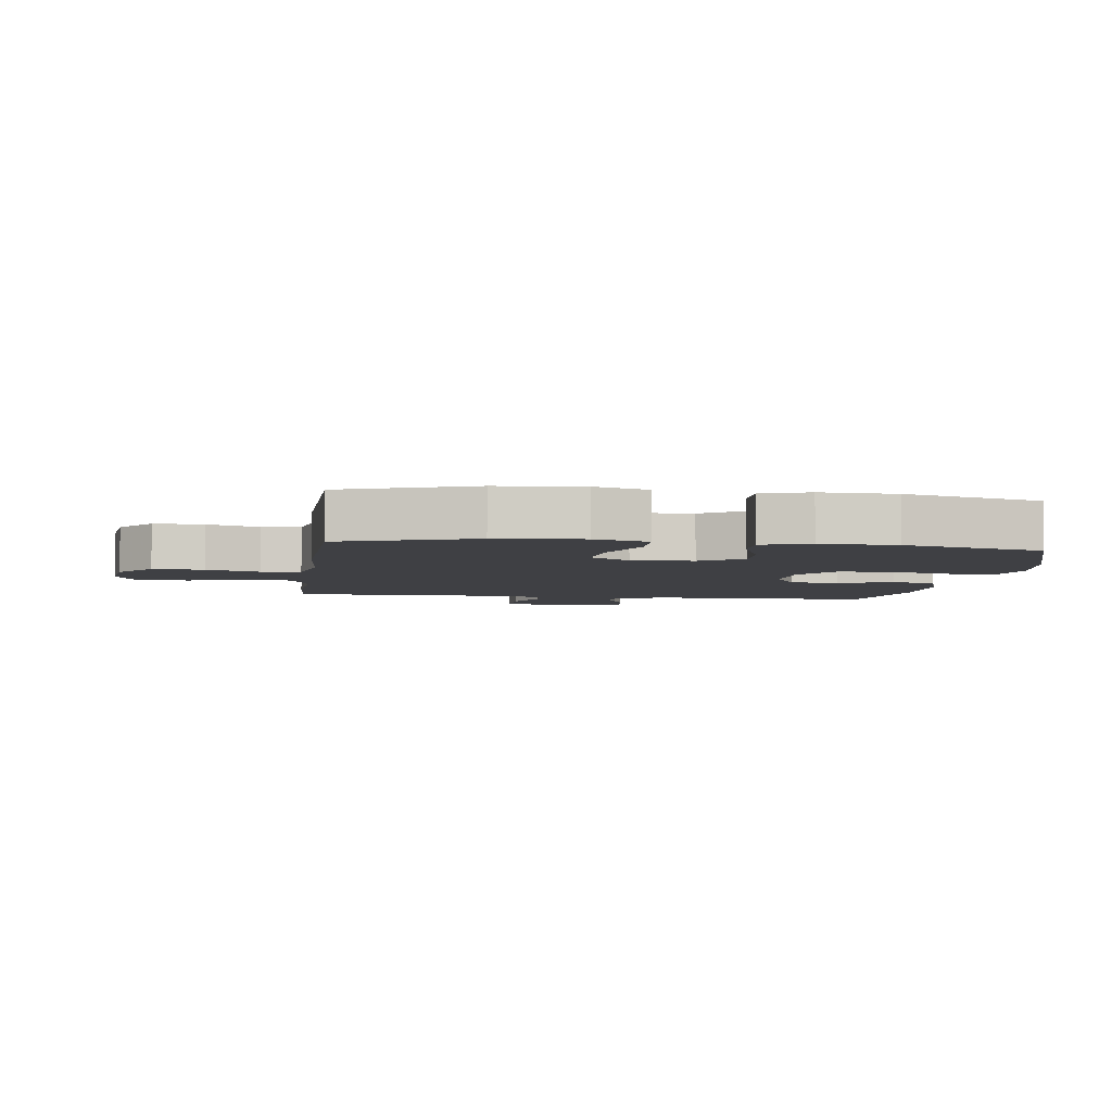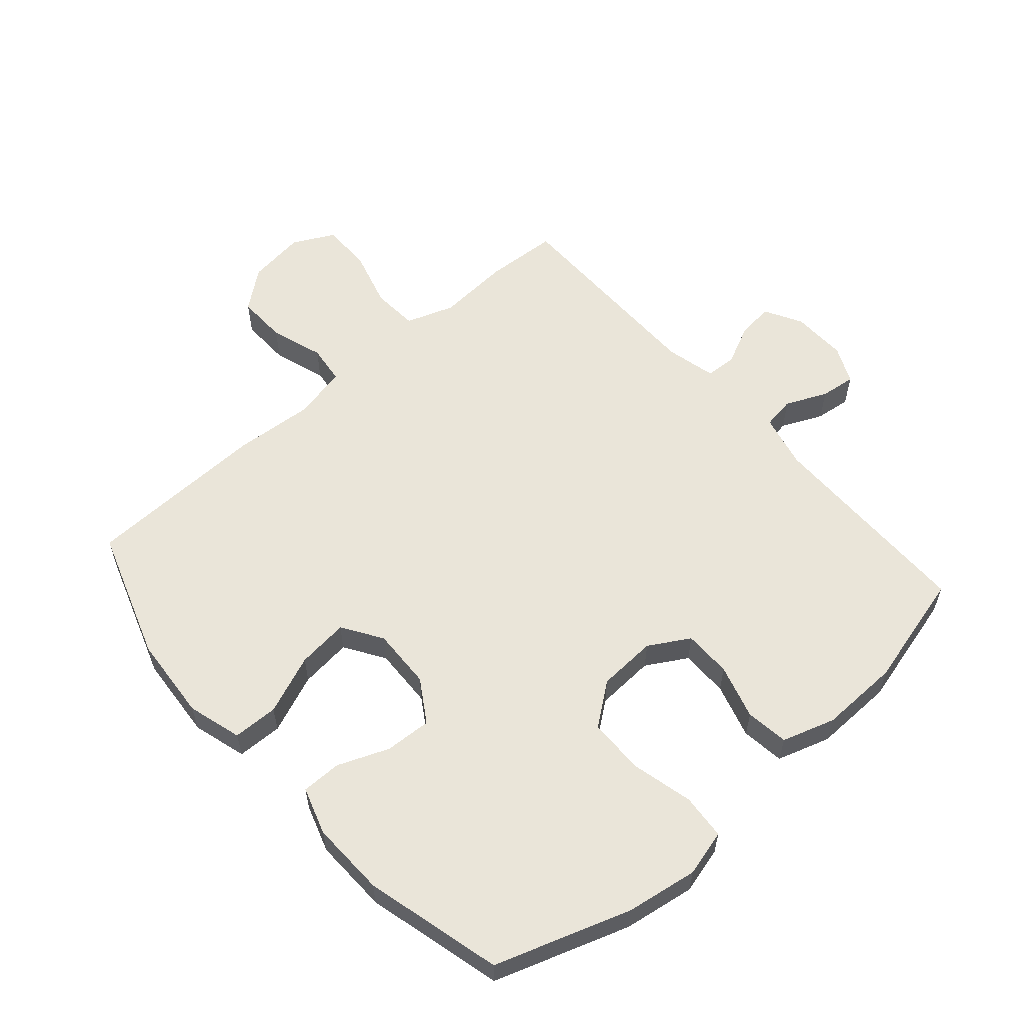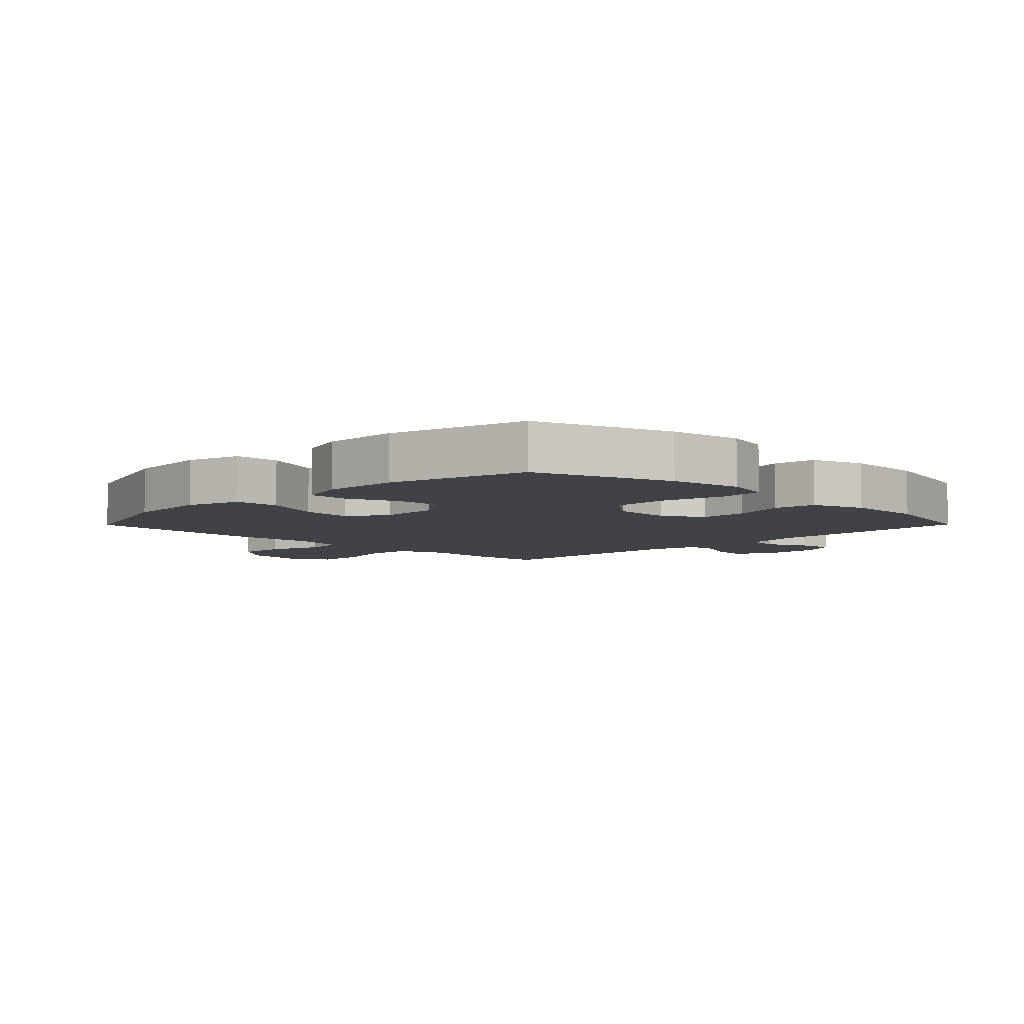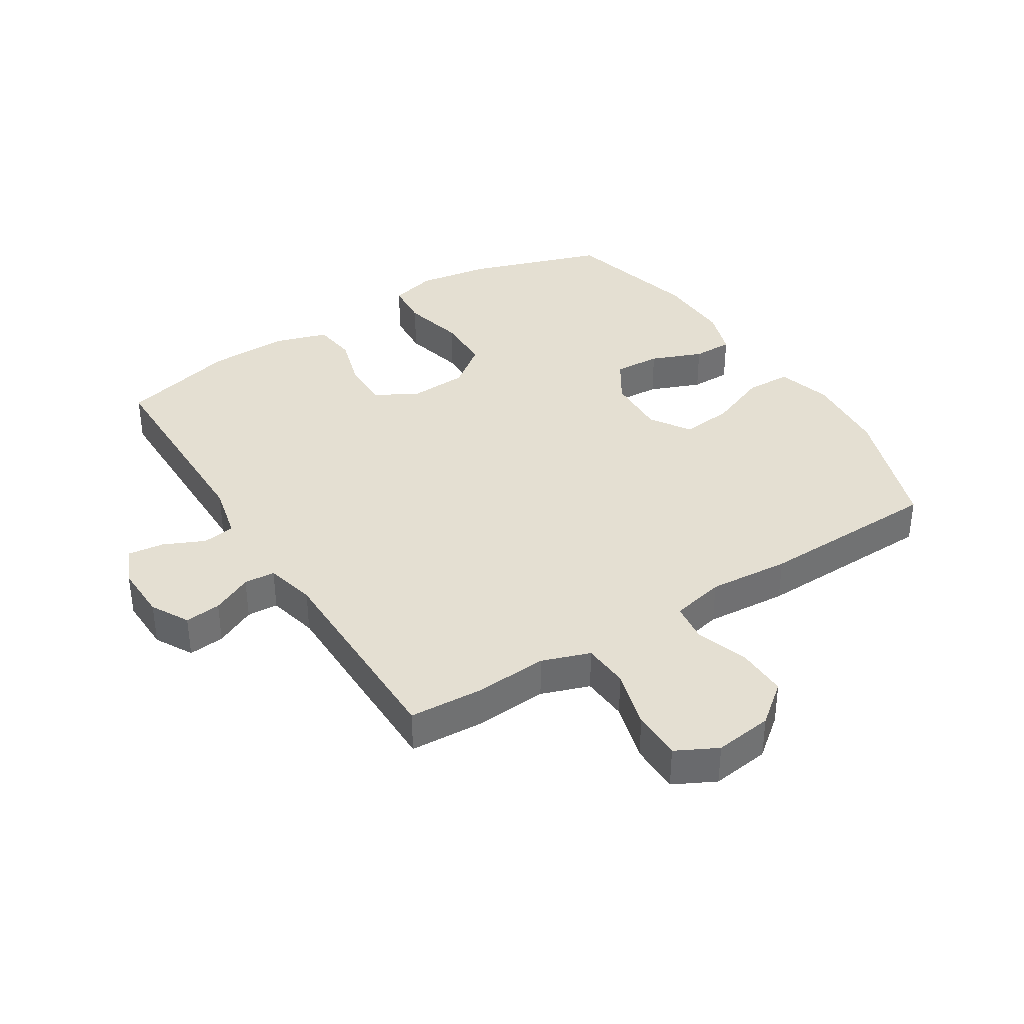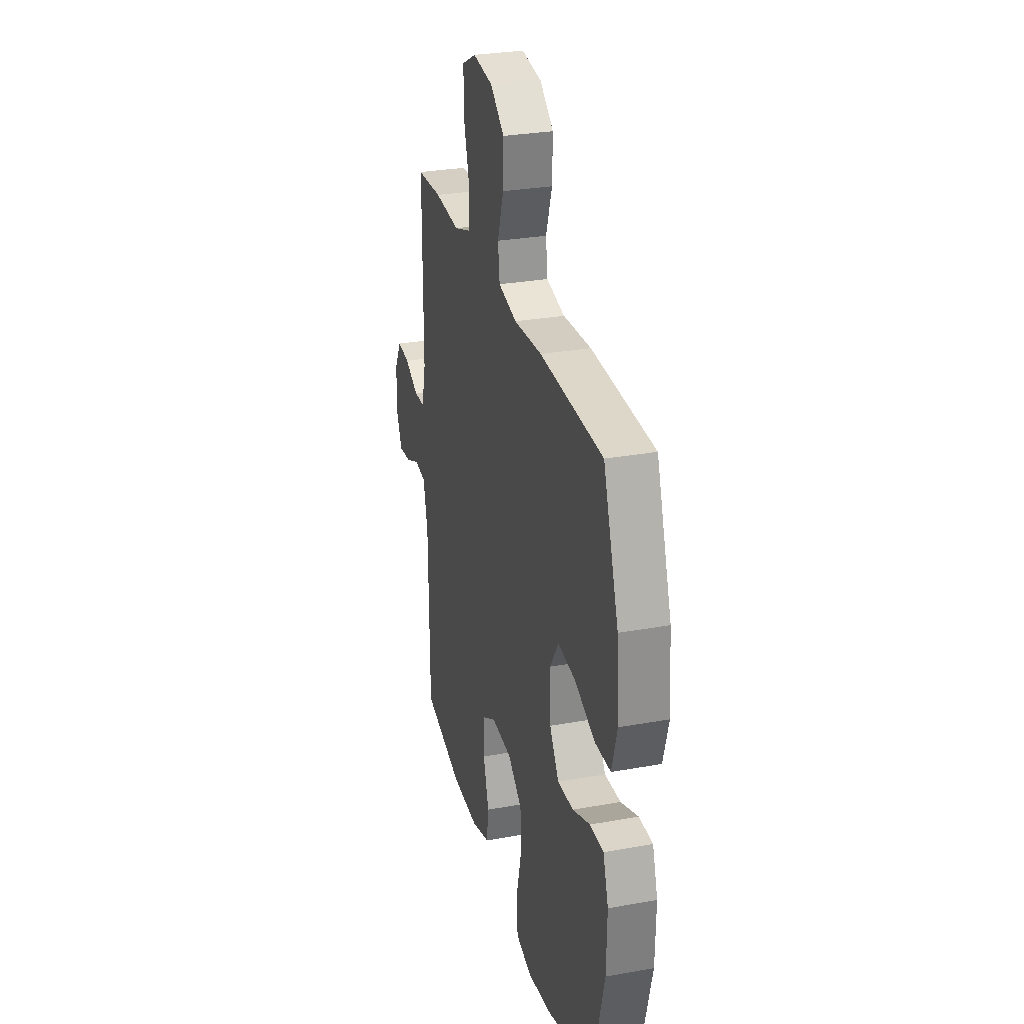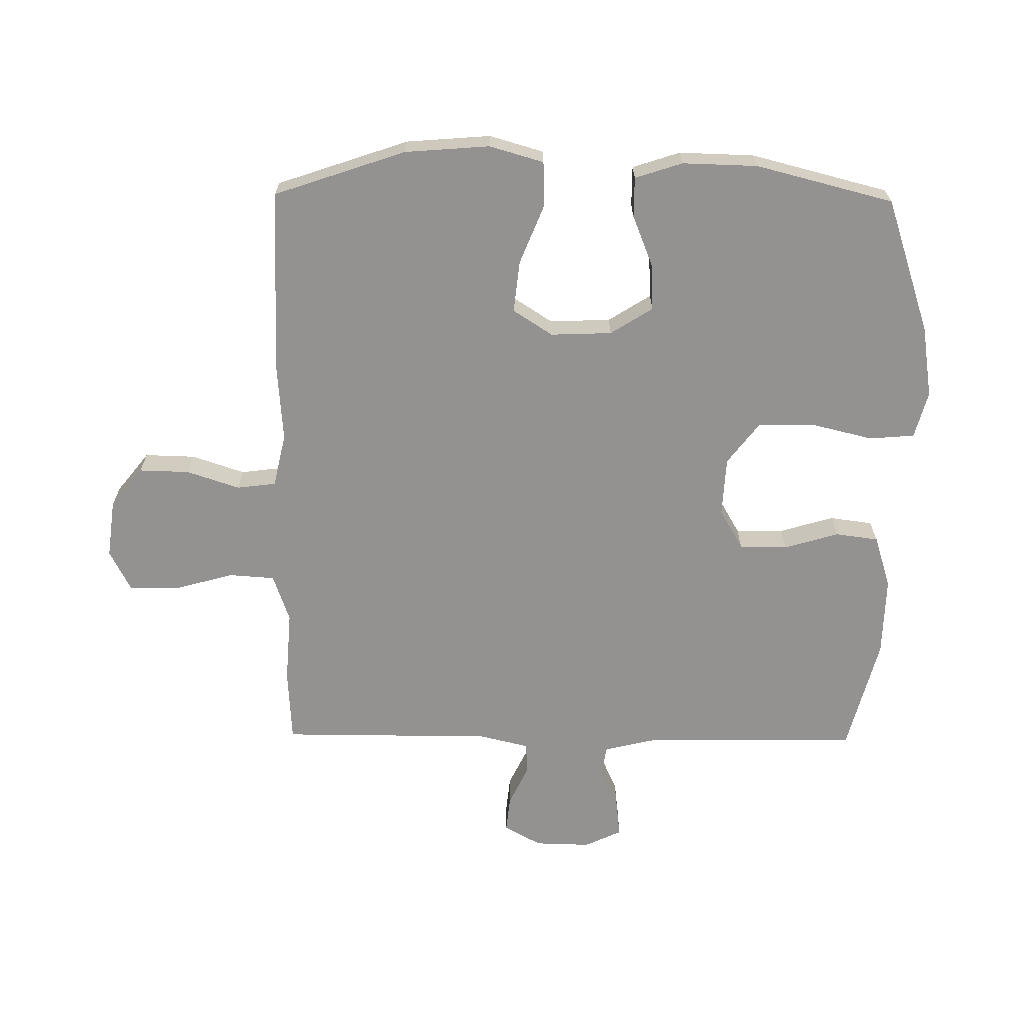
<metadata>
{"format":"obj","ext":"obj","renderer":"f3d","projection":"perspective","resolution":1024,"background":"white","views":[{"elev":-5.0,"azim":82.2,"up":"+Y"},{"elev":58.0,"azim":138.7,"up":"+Y"},{"elev":-6.1,"azim":135.3,"up":"+Y"},{"elev":37.2,"azim":-32.3,"up":"+Y"},{"elev":29.3,"azim":75.0,"up":"+Z"},{"elev":-66.5,"azim":89.3,"up":"+Y"}]}
</metadata>
<code>
v 0.5 0.07 0.5
v 0.572 0.07 0.289
v 0.583 0.07 0.153
v 0.558 0.07 0.066
v 0.485 0.07 0.064
v 0.39 0.07 0.102
v 0.307 0.07 0.111
v 0.266 0.07 0.047
v 0.27 0.07 -0.051
v 0.313 0.07 -0.119
v 0.388 0.07 -0.115
v 0.47 0.07 -0.082
v 0.534 0.07 -0.082
v 0.559 0.07 -0.158
v 0.556 0.07 -0.279
v 0.5 0.07 -0.5
v 0.283 0.07 -0.573
v 0.168 0.07 -0.591
v 0.093 0.07 -0.571
v 0.087 0.07 -0.498
v 0.111 0.07 -0.398
v 0.109 0.07 -0.308
v 0.042 0.07 -0.257
v -0.053 0.07 -0.252
v -0.118 0.07 -0.29
v -0.118 0.07 -0.367
v -0.092 0.07 -0.455
v -0.101 0.07 -0.524
v -0.186 0.07 -0.551
v -0.314 0.07 -0.548
v -0.5 0.07 -0.5
v -0.503 0.07 -0.156
v -0.524 0.07 -0.068
v -0.576 0.07 -0.06
v -0.642 0.07 -0.09
v -0.699 0.07 -0.097
v -0.727 0.07 -0.037
v -0.725 0.07 0.052
v -0.692 0.07 0.112
v -0.634 0.07 0.106
v -0.569 0.07 0.075
v -0.519 0.07 0.078
v -0.5 0.07 0.159
v -0.5 0.07 0.5
v -0.382 0.07 0.507
v -0.265 0.07 0.499
v -0.188 0.07 0.526
v -0.183 0.07 0.6
v -0.21 0.07 0.695
v -0.21 0.07 0.775
v -0.144 0.07 0.809
v -0.051 0.07 0.797
v 0.013 0.07 0.746
v 0.011 0.07 0.665
v -0.017 0.07 0.58
v -0.009 0.07 0.517
v 0.077 0.07 0.498
v 0.207 0.07 0.508
v 0.5 0 0.5
v 0.572 0 0.289
v 0.583 0 0.153
v 0.558 0 0.066
v 0.485 0 0.064
v 0.39 0 0.102
v 0.307 0 0.111
v 0.266 0 0.047
v 0.27 0 -0.051
v 0.313 0 -0.119
v 0.388 0 -0.115
v 0.47 0 -0.082
v 0.534 0 -0.082
v 0.559 0 -0.158
v 0.556 0 -0.279
v 0.5 0 -0.5
v 0.283 0 -0.573
v 0.168 0 -0.591
v 0.093 0 -0.571
v 0.087 0 -0.498
v 0.111 0 -0.398
v 0.109 0 -0.308
v 0.042 0 -0.257
v -0.053 0 -0.252
v -0.118 0 -0.29
v -0.118 0 -0.367
v -0.092 0 -0.455
v -0.101 0 -0.524
v -0.186 0 -0.551
v -0.314 0 -0.548
v -0.5 0 -0.5
v -0.503 0 -0.156
v -0.524 0 -0.068
v -0.576 0 -0.06
v -0.642 0 -0.09
v -0.699 0 -0.097
v -0.727 0 -0.037
v -0.725 0 0.052
v -0.692 0 0.112
v -0.634 0 0.106
v -0.569 0 0.075
v -0.519 0 0.078
v -0.5 0 0.159
v -0.5 0 0.5
v -0.382 0 0.507
v -0.265 0 0.499
v -0.188 0 0.526
v -0.183 0 0.6
v -0.21 0 0.695
v -0.21 0 0.775
v -0.144 0 0.809
v -0.051 0 0.797
v 0.013 0 0.746
v 0.011 0 0.665
v -0.017 0 0.58
v -0.009 0 0.517
v 0.077 0 0.498
v 0.207 0 0.508
f 57 58 1 2
f 56 57 2 3
f 52 53 54 55
f 52 55 56
f 51 52 56
f 48 49 50 51
f 47 48 51 56
f 46 47 56 3
f 43 44 45 46
f 42 43 46 3
f 38 39 40 41
f 38 41 42
f 34 35 36 37
f 34 37 38 42
f 29 30 31 32
f 29 32 33
f 26 27 28 29
f 25 26 29 33
f 24 25 33
f 23 24 33
f 18 19 20 21
f 18 21 22
f 17 18 22
f 16 17 22
f 15 16 22 23
f 11 12 13 14
f 10 11 14 15
f 3 4 5 6
f 3 6 7
f 42 3 7
f 33 34 42 7
f 10 15 23 33
f 9 10 33
f 8 9 33
f 7 8 33
f 60 59 116 115
f 61 60 115 114
f 113 112 111 110
f 114 113 110
f 114 110 109
f 109 108 107 106
f 114 109 106 105
f 61 114 105 104
f 104 103 102 101
f 61 104 101 100
f 99 98 97 96
f 100 99 96
f 95 94 93 92
f 100 96 95 92
f 90 89 88 87
f 91 90 87
f 87 86 85 84
f 91 87 84 83
f 91 83 82
f 91 82 81
f 79 78 77 76
f 80 79 76
f 80 76 75
f 80 75 74
f 81 80 74 73
f 72 71 70 69
f 73 72 69 68
f 64 63 62 61
f 65 64 61
f 65 61 100
f 65 100 92 91
f 91 81 73 68
f 91 68 67
f 91 67 66
f 91 66 65
f 1 59 60 2
f 2 60 61 3
f 3 61 62 4
f 4 62 63 5
f 5 63 64 6
f 6 64 65 7
f 7 65 66 8
f 8 66 67 9
f 9 67 68 10
f 10 68 69 11
f 11 69 70 12
f 12 70 71 13
f 13 71 72 14
f 14 72 73 15
f 15 73 74 16
f 16 74 75 17
f 17 75 76 18
f 18 76 77 19
f 19 77 78 20
f 20 78 79 21
f 21 79 80 22
f 22 80 81 23
f 23 81 82 24
f 24 82 83 25
f 25 83 84 26
f 26 84 85 27
f 27 85 86 28
f 28 86 87 29
f 29 87 88 30
f 30 88 89 31
f 31 89 90 32
f 32 90 91 33
f 33 91 92 34
f 34 92 93 35
f 35 93 94 36
f 36 94 95 37
f 37 95 96 38
f 38 96 97 39
f 39 97 98 40
f 40 98 99 41
f 41 99 100 42
f 42 100 101 43
f 43 101 102 44
f 44 102 103 45
f 45 103 104 46
f 46 104 105 47
f 47 105 106 48
f 48 106 107 49
f 49 107 108 50
f 50 108 109 51
f 51 109 110 52
f 52 110 111 53
f 53 111 112 54
f 54 112 113 55
f 55 113 114 56
f 56 114 115 57
f 57 115 116 58
f 58 116 59 1

</code>
